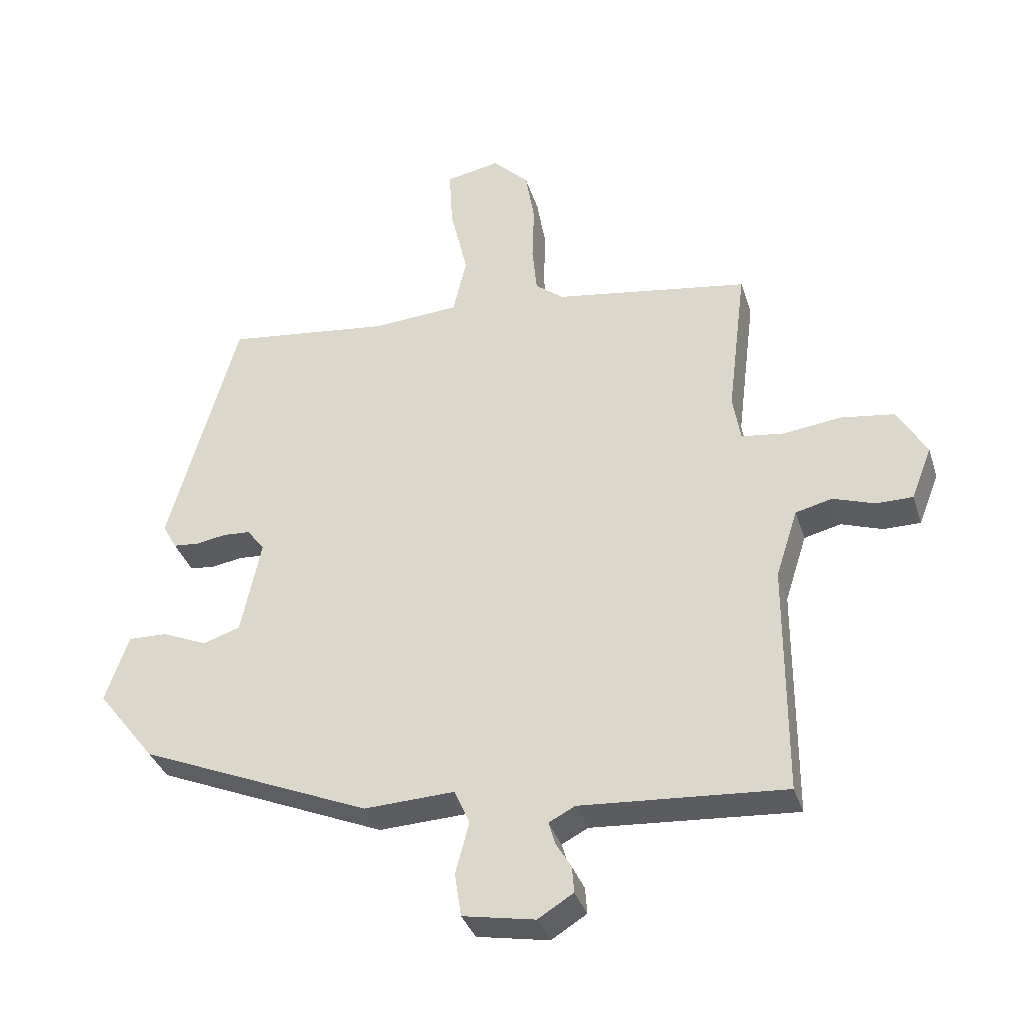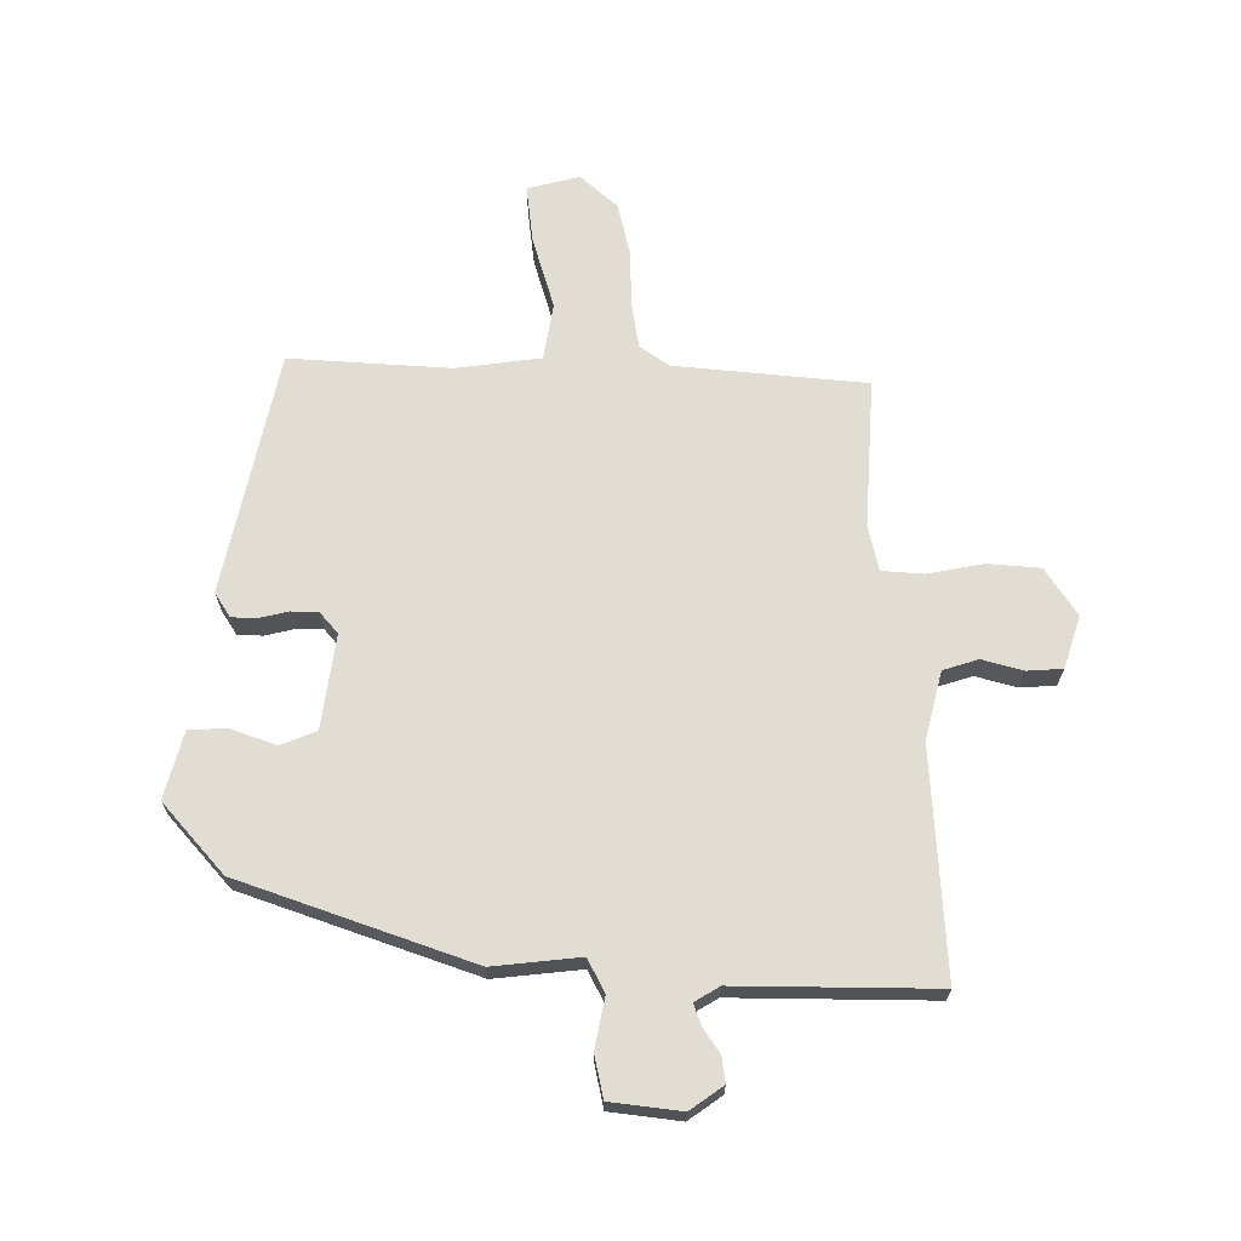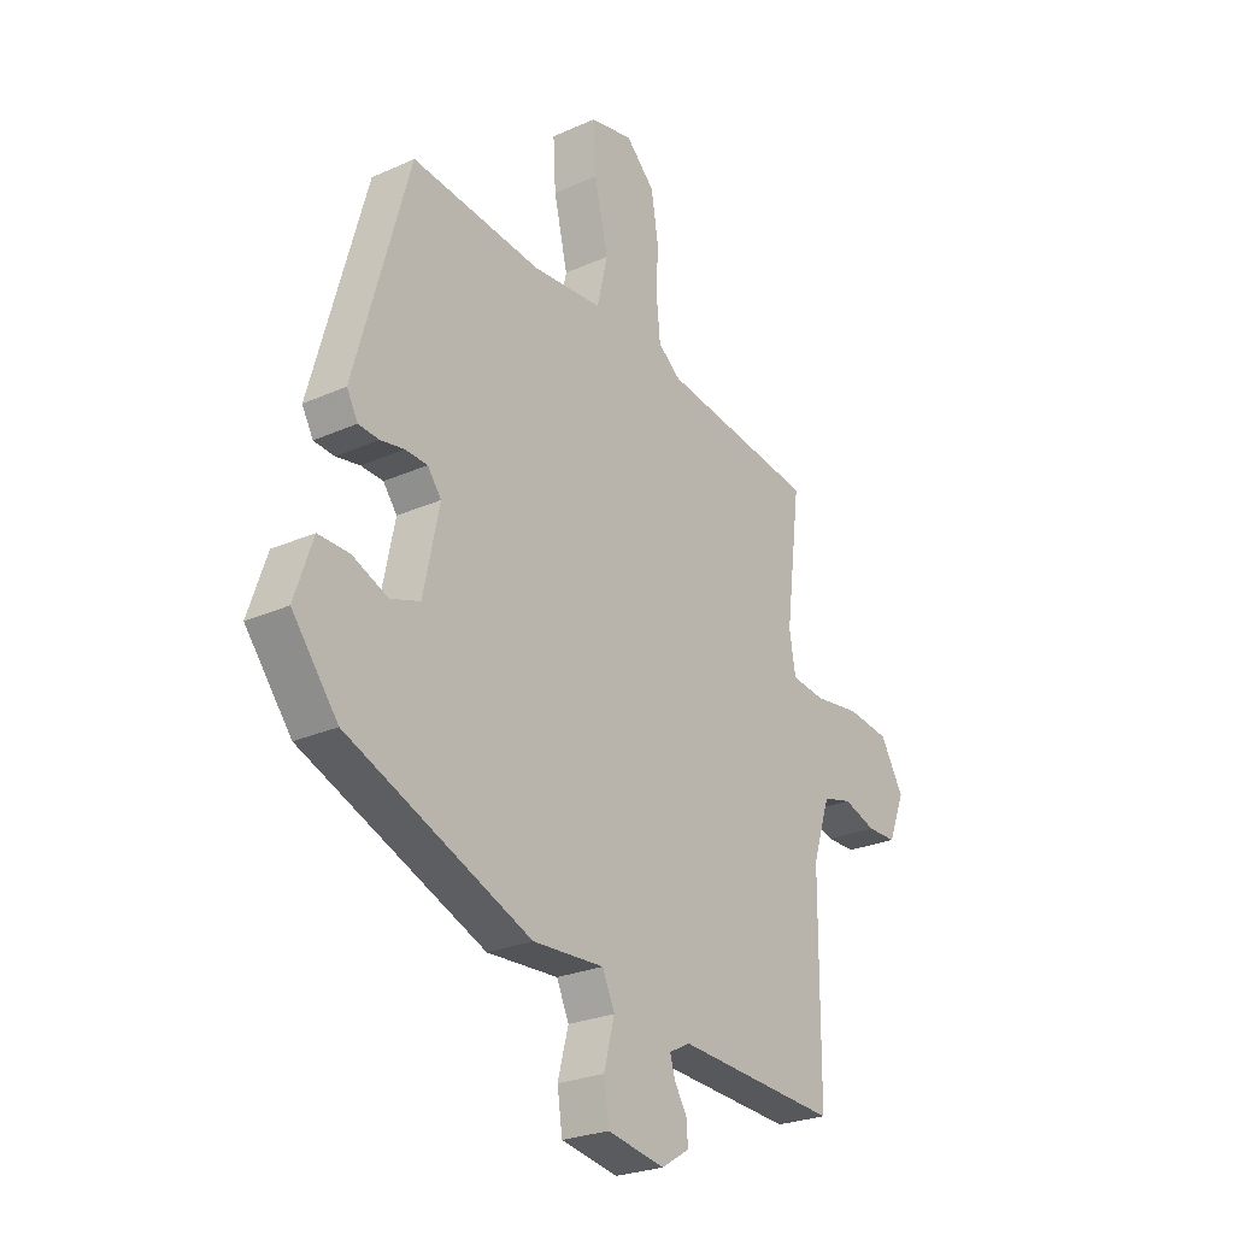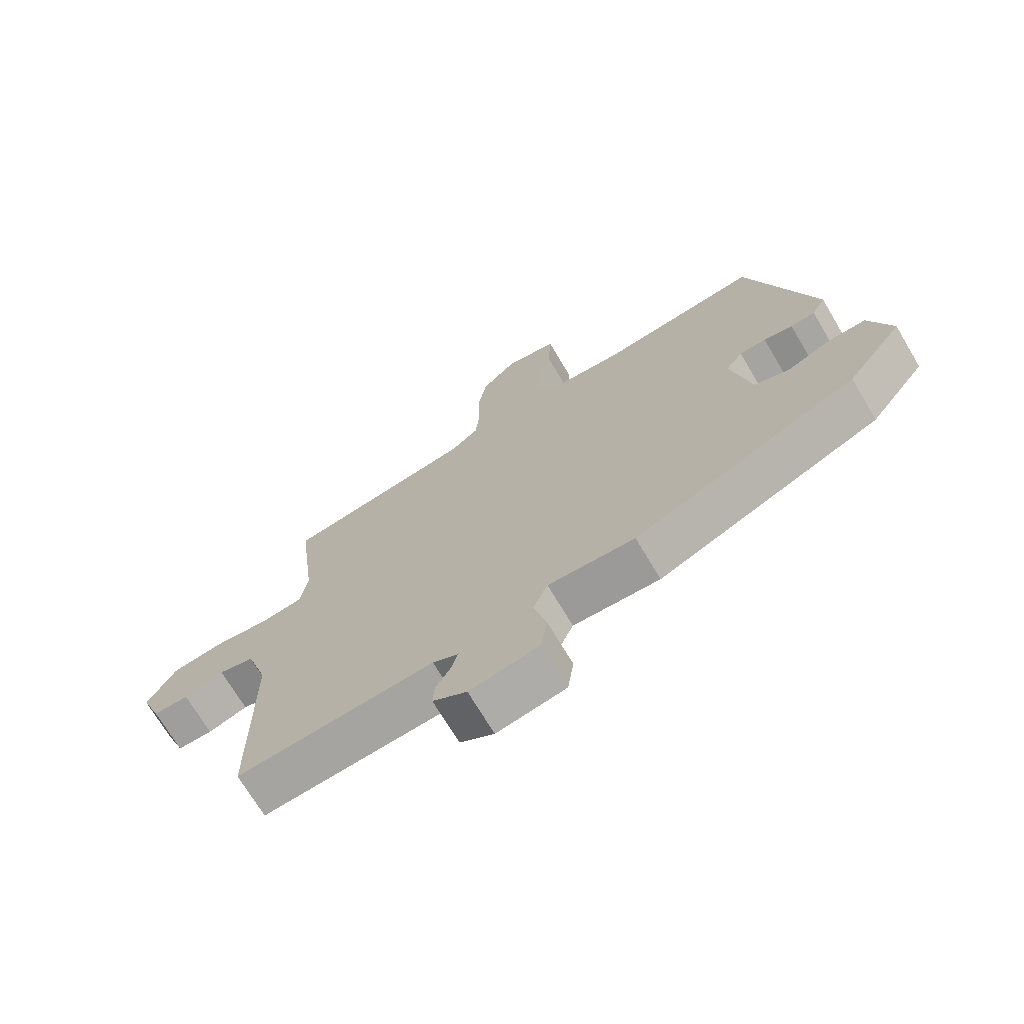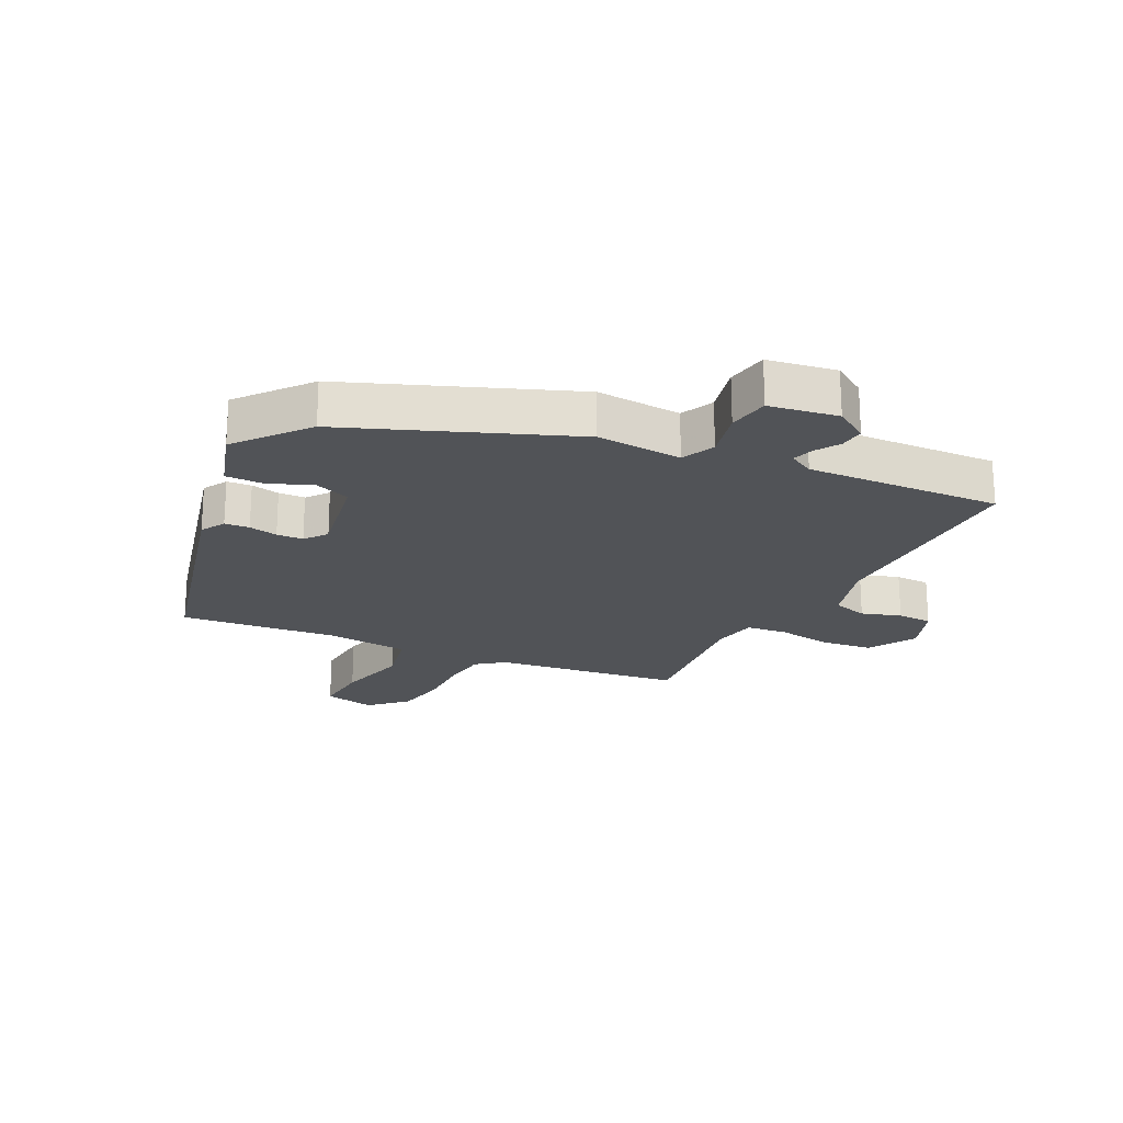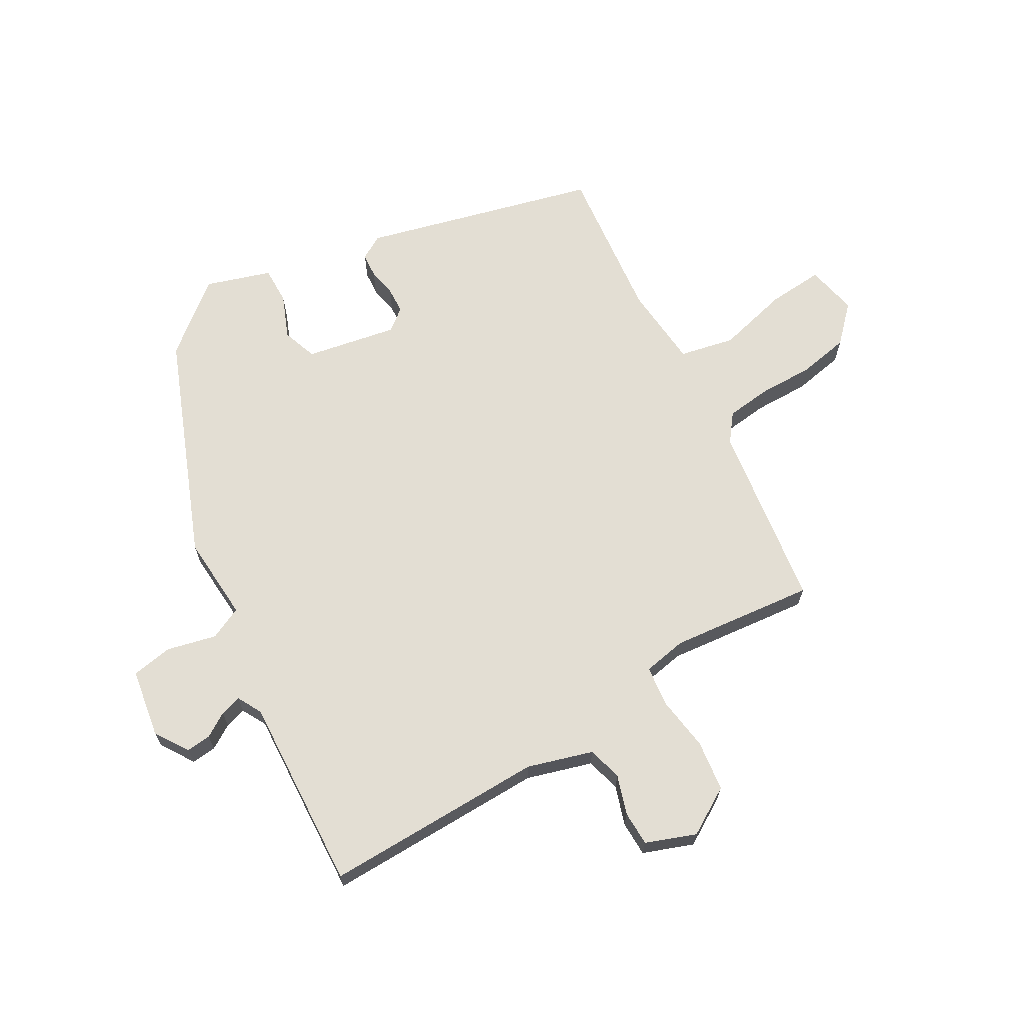
<metadata>
{"format":"obj","ext":"obj","renderer":"f3d","projection":"perspective","resolution":1024,"background":"white","views":[{"elev":-35.4,"azim":-163.2,"up":"+Z"},{"elev":68.3,"azim":176.6,"up":"+Y"},{"elev":-25.2,"azim":125.9,"up":"+Z"},{"elev":-70.9,"azim":30.7,"up":"+Z"},{"elev":-21.7,"azim":152.1,"up":"+Y"},{"elev":67.3,"azim":-121.2,"up":"+Y"}]}
</metadata>
<code>
v 0.458 0.07 -0.302
v 0.098 0.07 -0.454
v -0.042 0.07 -0.448
v -0.066 0.07 -0.502
v -0.045 0.07 -0.582
v -0.055 0.07 -0.65
v -0.167 0.07 -0.671
v -0.222 0.07 -0.637
v -0.219 0.07 -0.596
v -0.195 0.07 -0.556
v -0.185 0.07 -0.521
v -0.226 0.07 -0.5
v -0.543 0.07 -0.523
v -0.544 0.07 -0.161
v -0.578 0.07 -0.055
v -0.635 0.07 -0.041
v -0.699 0.07 -0.063
v -0.756 0.07 -0.063
v -0.788 0.07 0.018
v -0.743 0.07 0.096
v -0.66 0.07 0.108
v -0.57 0.07 0.097
v -0.504 0.07 0.106
v -0.492 0.07 0.178
v -0.521 0.07 0.413
v -0.218 0.07 0.461
v -0.174 0.07 0.496
v -0.167 0.07 0.57
v -0.17 0.07 0.659
v -0.156 0.07 0.743
v -0.1 0.07 0.799
v -0.016 0.07 0.783
v -0.021 0.07 0.691
v -0.048 0.07 0.574
v -0.027 0.07 0.485
v 0.109 0.07 0.476
v 0.364 0.07 0.508
v 0.471 0.07 0.129
v 0.449 0.07 0.089
v 0.409 0.07 0.085
v 0.362 0.07 0.093
v 0.319 0.07 0.09
v 0.292 0.07 0.054
v 0.323 0.07 -0.094
v 0.381 0.07 -0.113
v 0.451 0.07 -0.083
v 0.512 0.07 -0.081
v 0.548 0.07 -0.186
v 0.458 0 -0.302
v 0.098 0 -0.454
v -0.042 0 -0.448
v -0.066 0 -0.502
v -0.045 0 -0.582
v -0.055 0 -0.65
v -0.167 0 -0.671
v -0.222 0 -0.637
v -0.219 0 -0.596
v -0.195 0 -0.556
v -0.185 0 -0.521
v -0.226 0 -0.5
v -0.543 0 -0.523
v -0.544 0 -0.161
v -0.578 0 -0.055
v -0.635 0 -0.041
v -0.699 0 -0.063
v -0.756 0 -0.063
v -0.788 0 0.018
v -0.743 0 0.096
v -0.66 0 0.108
v -0.57 0 0.097
v -0.504 0 0.106
v -0.492 0 0.178
v -0.521 0 0.413
v -0.218 0 0.461
v -0.174 0 0.496
v -0.167 0 0.57
v -0.17 0 0.659
v -0.156 0 0.743
v -0.1 0 0.799
v -0.016 0 0.783
v -0.021 0 0.691
v -0.048 0 0.574
v -0.027 0 0.485
v 0.109 0 0.476
v 0.364 0 0.508
v 0.471 0 0.129
v 0.449 0 0.089
v 0.409 0 0.085
v 0.362 0 0.093
v 0.319 0 0.09
v 0.292 0 0.054
v 0.323 0 -0.094
v 0.381 0 -0.113
v 0.451 0 -0.083
v 0.512 0 -0.081
v 0.548 0 -0.186
f 45 46 47 48
f 44 45 48 1
f 38 39 40 41
f 36 37 38 41
f 35 36 41 42
f 31 32 33 34
f 29 30 31 34
f 28 29 34 35
f 27 28 35 42
f 24 25 26
f 23 24 26 27
f 19 20 21 22
f 19 22 23
f 16 17 18 19
f 15 16 19 23
f 14 15 23 27
f 12 13 14 27
f 7 8 9 10
f 7 10 11
f 4 5 6 7
f 3 4 7 11
f 44 1 2 3
f 43 44 3 11
f 27 42 43
f 11 12 27 43
f 96 95 94 93
f 49 96 93 92
f 89 88 87 86
f 89 86 85 84
f 90 89 84 83
f 82 81 80 79
f 82 79 78 77
f 83 82 77 76
f 90 83 76 75
f 74 73 72
f 75 74 72 71
f 70 69 68 67
f 71 70 67
f 67 66 65 64
f 71 67 64 63
f 75 71 63 62
f 75 62 61 60
f 58 57 56 55
f 59 58 55
f 55 54 53 52
f 59 55 52 51
f 51 50 49 92
f 59 51 92 91
f 91 90 75
f 91 75 60 59
f 1 49 50 2
f 2 50 51 3
f 3 51 52 4
f 4 52 53 5
f 5 53 54 6
f 6 54 55 7
f 7 55 56 8
f 8 56 57 9
f 9 57 58 10
f 10 58 59 11
f 11 59 60 12
f 12 60 61 13
f 13 61 62 14
f 14 62 63 15
f 15 63 64 16
f 16 64 65 17
f 17 65 66 18
f 18 66 67 19
f 19 67 68 20
f 20 68 69 21
f 21 69 70 22
f 22 70 71 23
f 23 71 72 24
f 24 72 73 25
f 25 73 74 26
f 26 74 75 27
f 27 75 76 28
f 28 76 77 29
f 29 77 78 30
f 30 78 79 31
f 31 79 80 32
f 32 80 81 33
f 33 81 82 34
f 34 82 83 35
f 35 83 84 36
f 36 84 85 37
f 37 85 86 38
f 38 86 87 39
f 39 87 88 40
f 40 88 89 41
f 41 89 90 42
f 42 90 91 43
f 43 91 92 44
f 44 92 93 45
f 45 93 94 46
f 46 94 95 47
f 47 95 96 48
f 48 96 49 1

</code>
